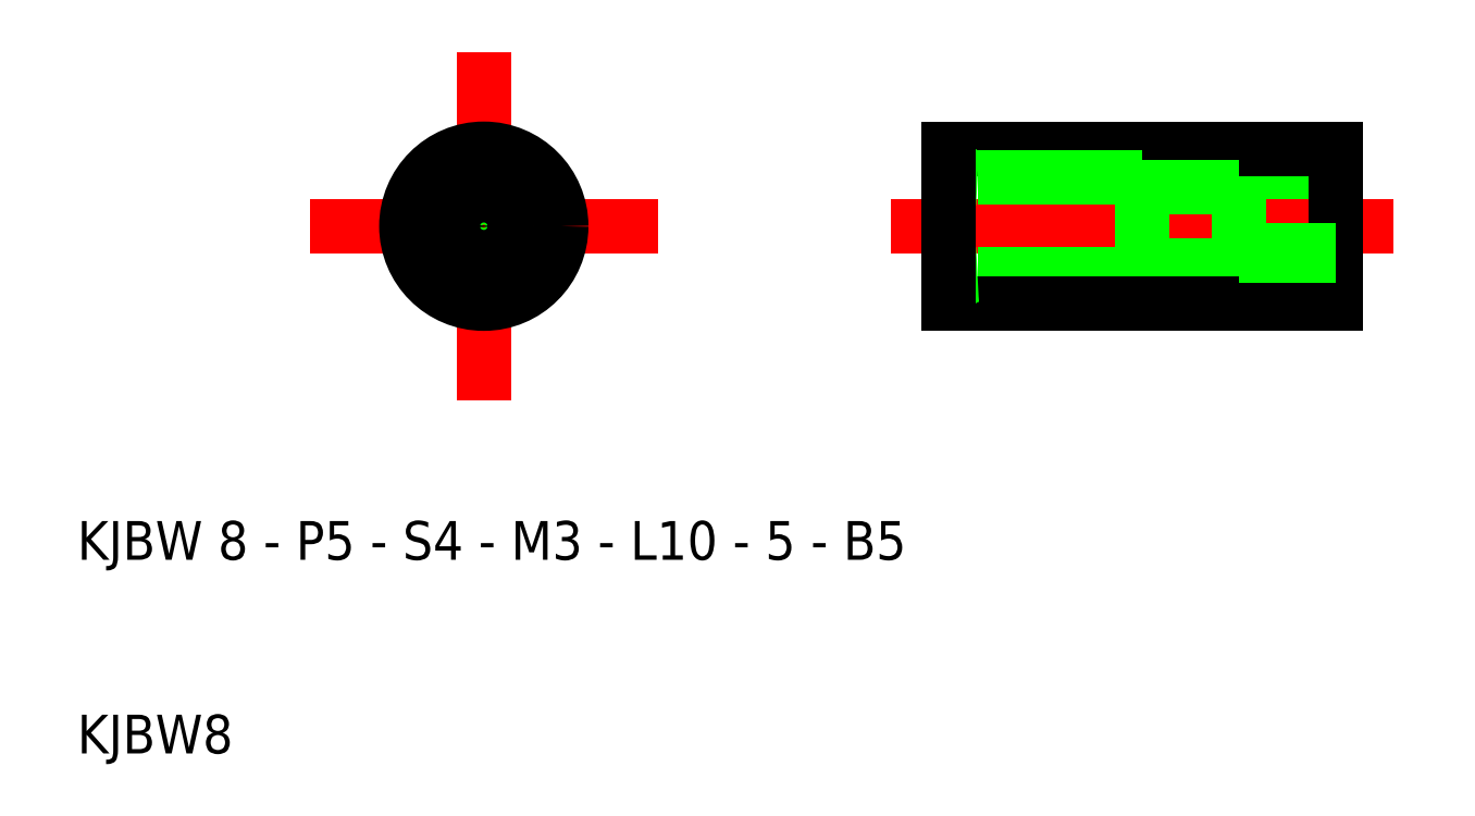
<metadata>
{"format":"dxf","ext":"dxf","renderer":"ezdxf+matplotlib","layout":"modelspace","background":"white","min_lineweight":24,"dpi":150}
</metadata>
<code>
0
SECTION
2
ENTITIES
0
LINE
8
0
10
78.74
20
49.08
30
0
11
83.74
21
49.08
31
0
0
LINE
8
0
10
78.74
20
48.8
30
0
11
83.74
21
48.8
31
0
0
LINE
8
0
10
83.74
20
51.58
30
0
11
63.74
21
51.58
31
0
0
LINE
8
CENTER
10
60.74
20
47.58
30
0
11
86.74
21
47.58
31
0
0
TEXT
8
0
10
18.74
20
30.36
30
0
40
2
1
KJBW 8 - P5 - S4 - M3 - L10 - 5 - B5
0
TEXT
8
0
10
18.74
20
20.36
30
0
40
2
1
KJBW8
0
LINE
8
CENTER
10
48.74
20
47.58
30
0
11
30.74
21
47.58
31
0
0
LINE
8
CENTER
10
39.74
20
38.58
30
0
11
39.74
21
56.58
31
0
0
CIRCLE
8
0
10
39.74
20
47.58
30
0
40
1.5
0
CIRCLE
8
0
10
39.74
20
47.58
30
0
40
1.216
0
LINE
8
0
10
73.74
20
50.08
30
0
11
65.24
21
50.08
31
0
0
LINE
8
0
10
63.74
20
51.58
30
0
11
63.74
21
51.58
31
0
0
LINE
8
0
10
78.74
20
49.58
30
0
11
78.74
21
47.58
31
0
0
LINE
8
0
10
73.74
20
50.08
30
0
11
73.74
21
47.58
31
0
0
LINE
8
0
10
78.74
20
49.58
30
0
11
73.74
21
49.58
31
0
0
LINE
8
0
10
83.74
20
47.58
30
0
11
83.74
21
51.58
31
0
0
CIRCLE
8
0
10
39.74
20
47.58
30
0
40
4
0
CIRCLE
8
0
10
39.74
20
47.58
30
0
40
2.5
0
CIRCLE
8
0
10
39.74
20
47.58
30
0
40
2
0
LINE
8
0
10
83.74
20
47.58
30
0
11
83.74
21
43.58
31
0
0
LINE
8
0
10
78.74
20
45.58
30
0
11
73.74
21
45.58
31
0
0
LINE
8
0
10
73.74
20
45.08
30
0
11
73.74
21
47.58
31
0
0
LINE
8
0
10
78.74
20
45.58
30
0
11
78.74
21
47.58
31
0
0
LINE
8
0
10
63.74
20
43.58
30
0
11
63.74
21
43.58
31
0
0
LINE
8
0
10
73.74
20
45.08
30
0
11
65.24
21
45.08
31
0
0
LINE
8
0
10
83.74
20
43.58
30
0
11
63.74
21
43.58
31
0
0
LINE
8
0
10
78.74
20
46.37
30
0
11
83.74
21
46.37
31
0
0
LINE
8
0
10
78.74
20
46.08
30
0
11
83.74
21
46.08
31
0
0
ARC
8
0
10
65.24
20
51.58
30
0
40
1.5
50
180
51
270
0
ARC
8
0
10
65.24
20
43.58
30
0
40
1.5
50
90
51
180
0
LINE
8
0
10
63.74
20
51.58
30
0
11
63.74
21
43.58
31
0
0
ENDSEC
0
EOF

</code>
